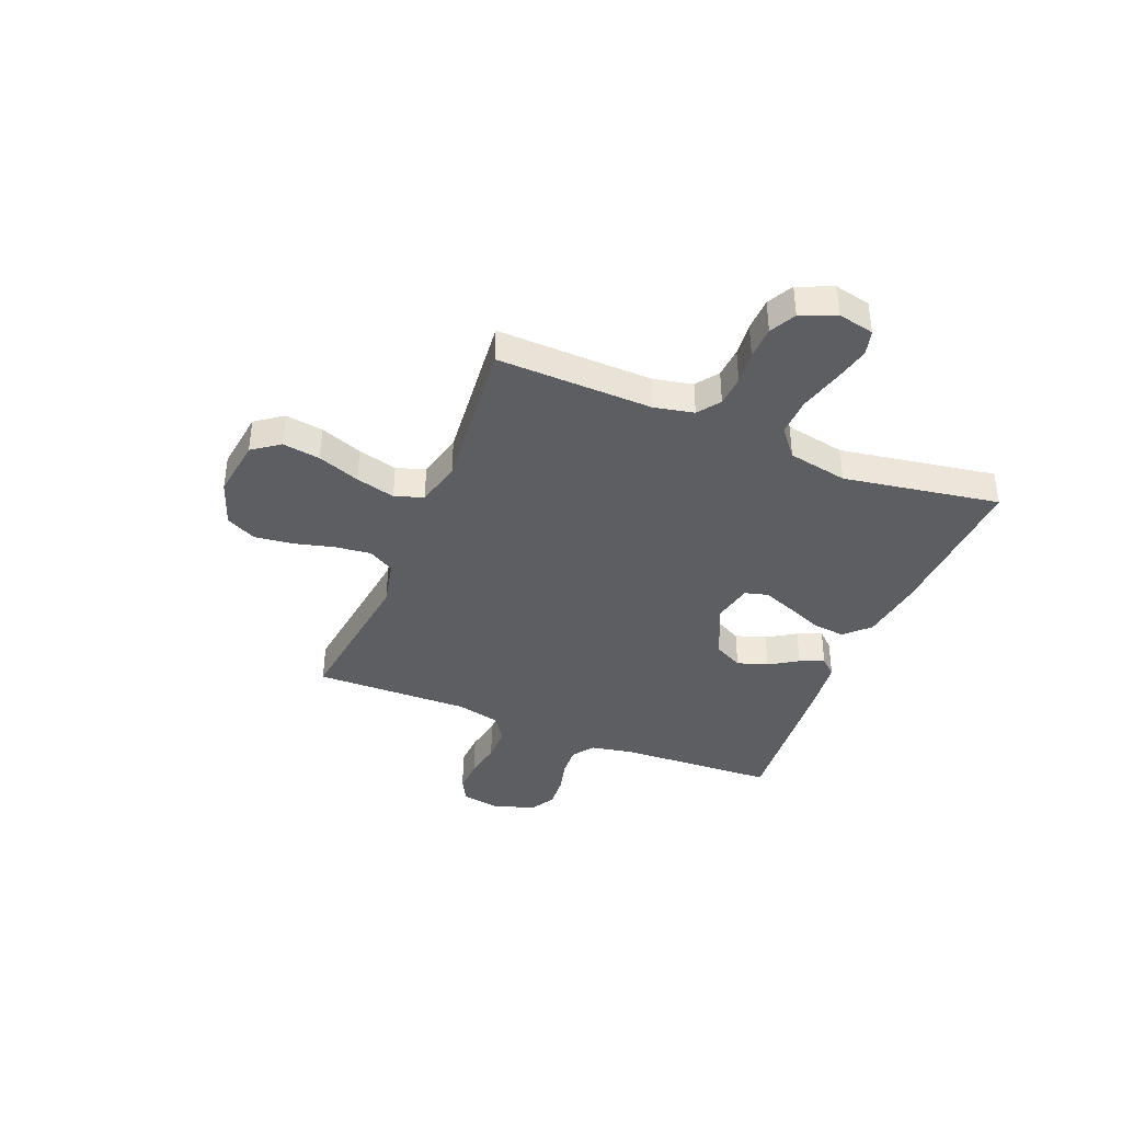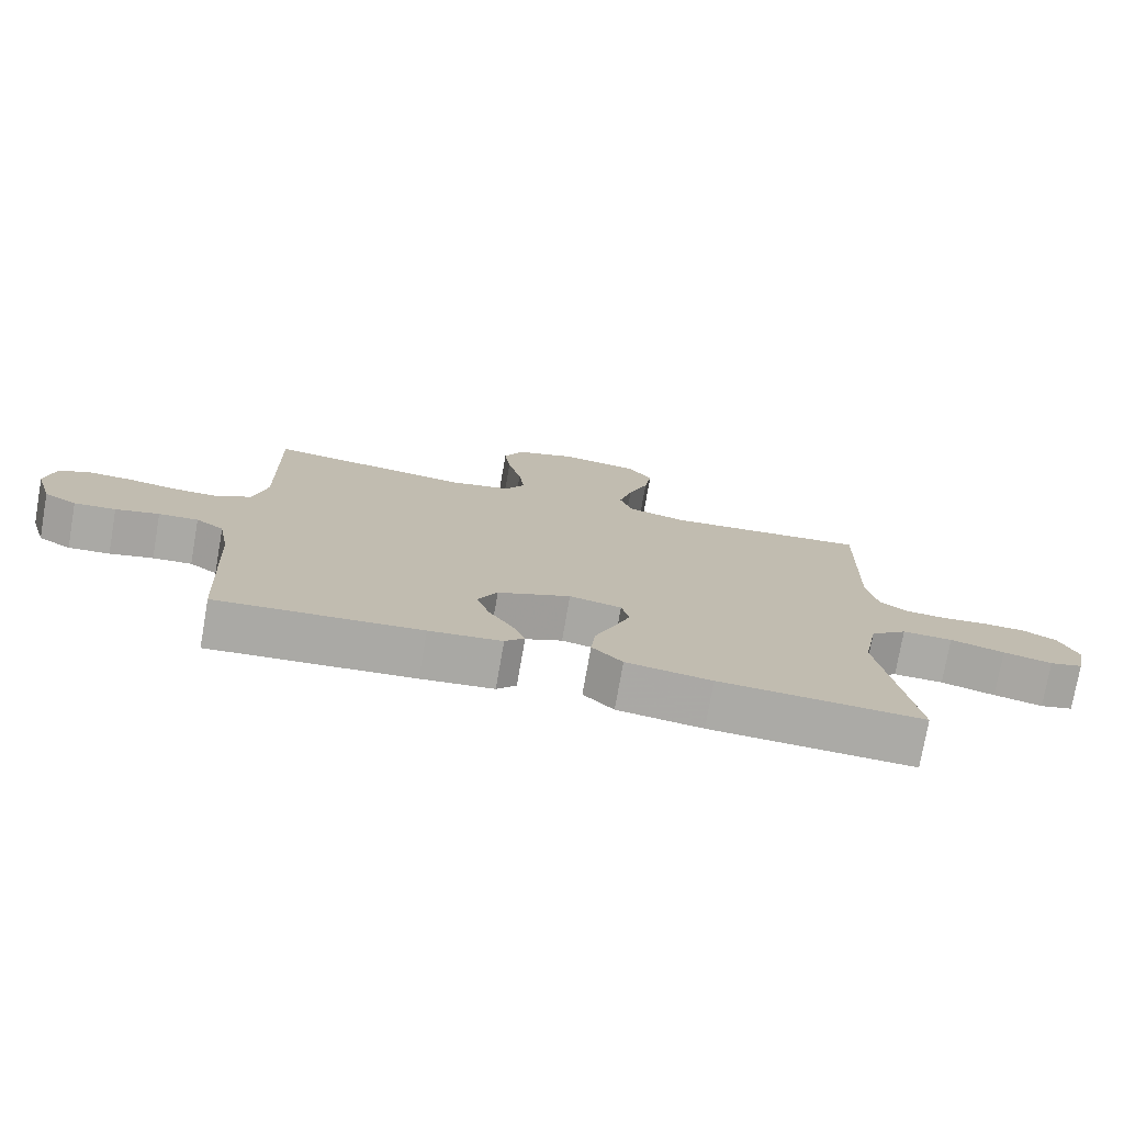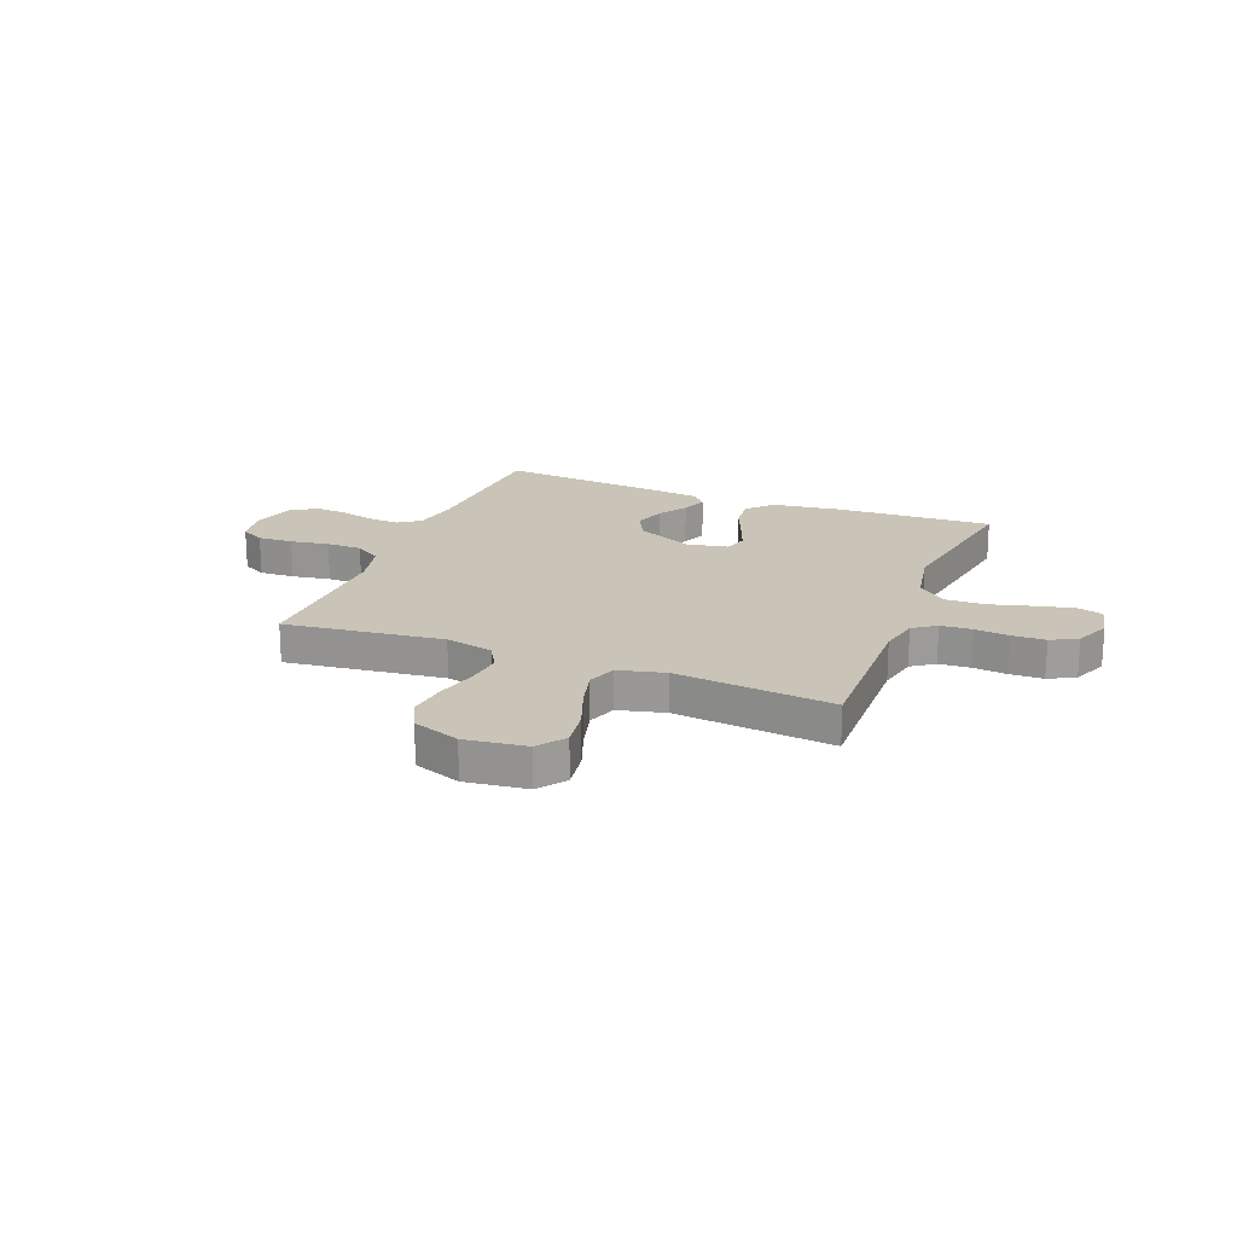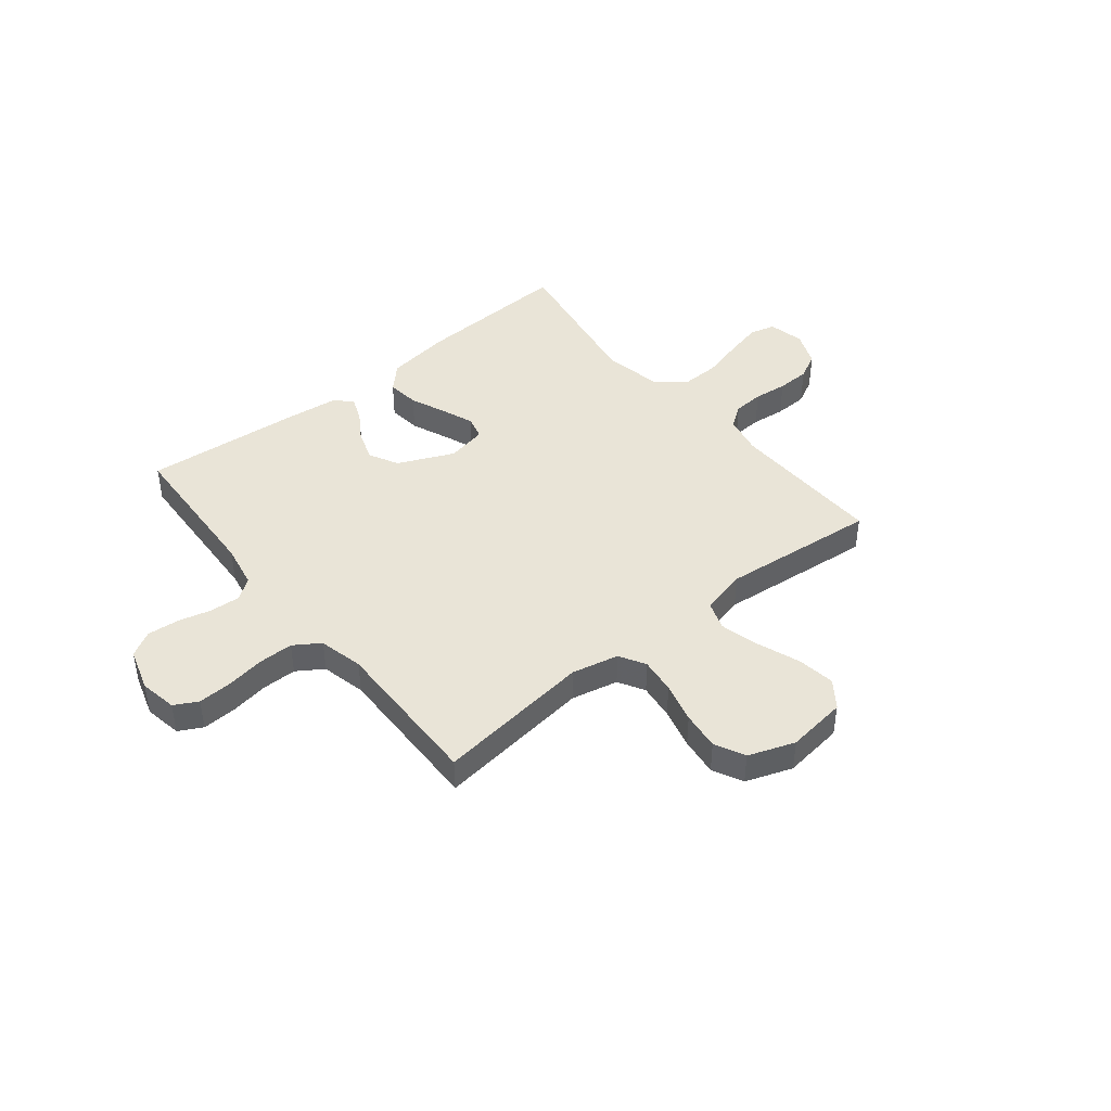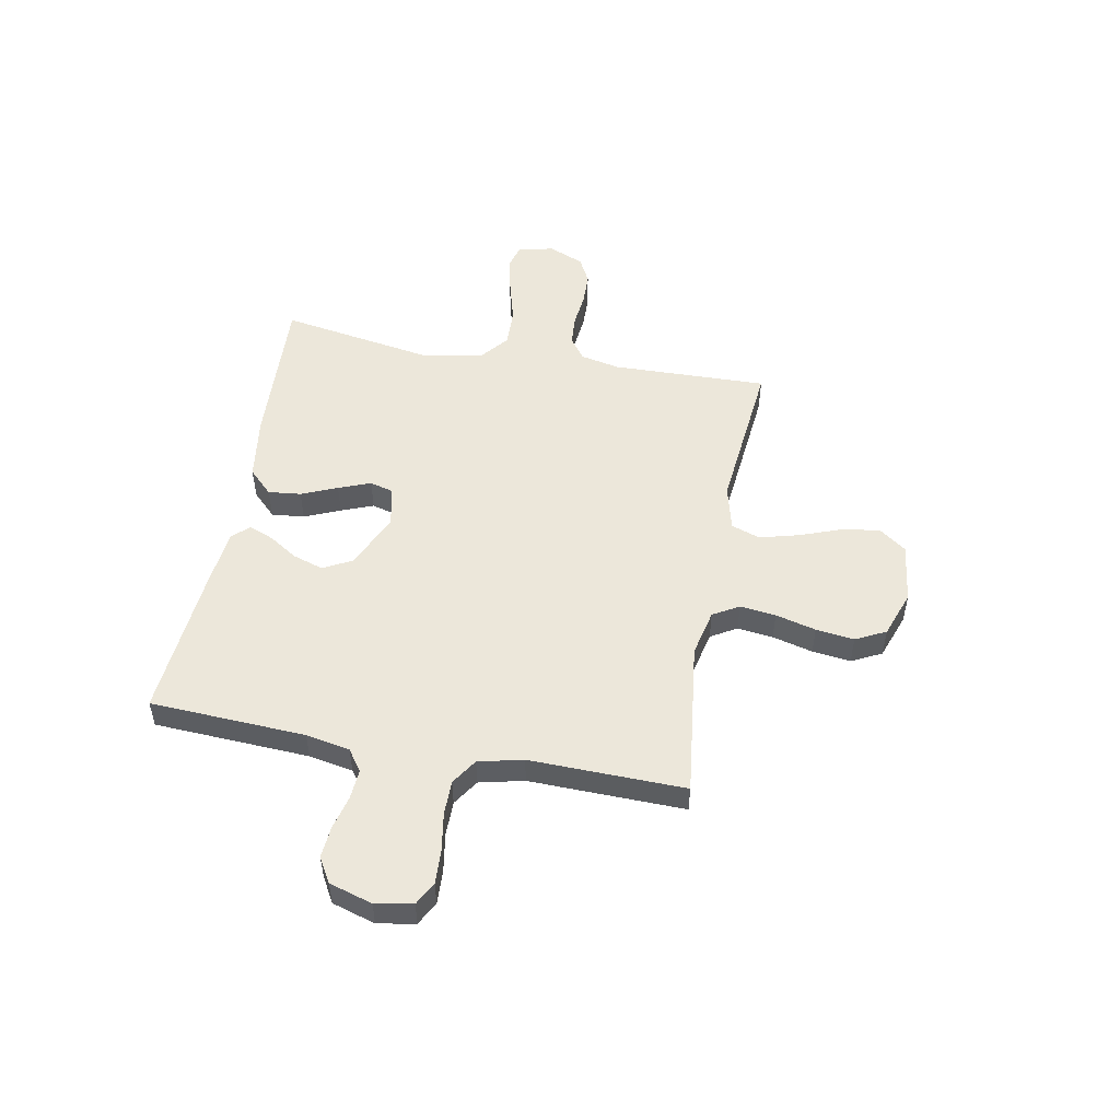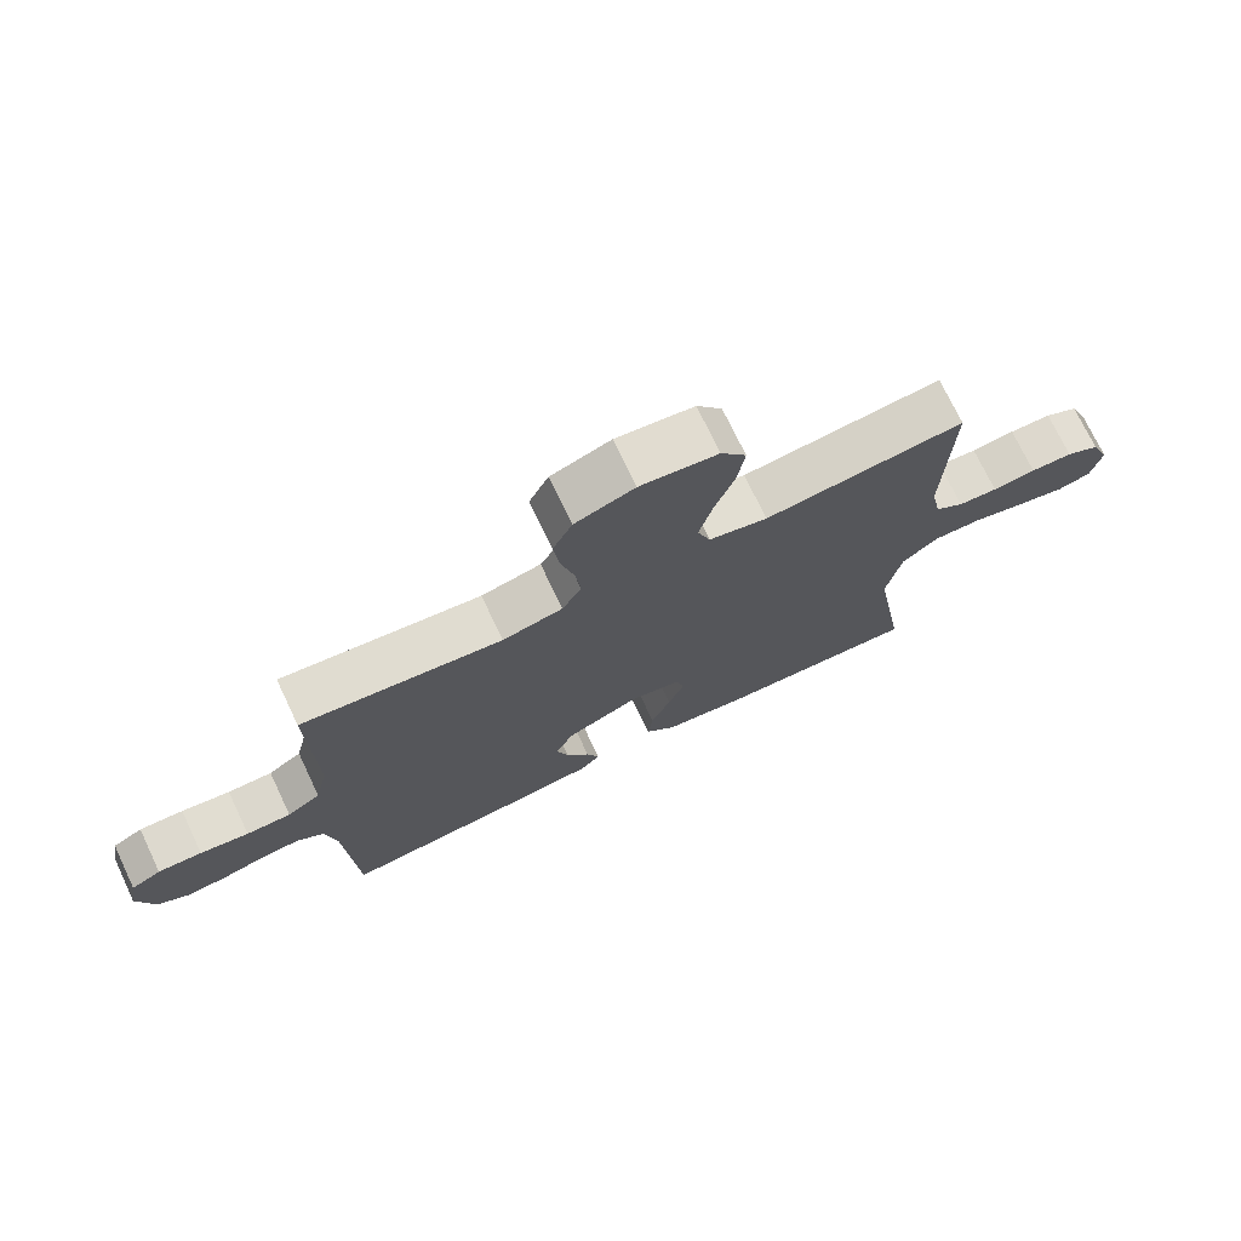
<metadata>
{"format":"obj","ext":"obj","renderer":"f3d","projection":"perspective","resolution":1024,"background":"white","views":[{"elev":-39.1,"azim":67.9,"up":"+Y"},{"elev":-75.7,"azim":-9.9,"up":"+Z"},{"elev":20.0,"azim":21.6,"up":"+Y"},{"elev":43.4,"azim":-38.9,"up":"+Y"},{"elev":51.6,"azim":-79.4,"up":"+Y"},{"elev":73.3,"azim":-25.5,"up":"+Z"}]}
</metadata>
<code>
v -0.5 0.07 -0.5
v -0.515 0.07 -0.2
v -0.531 0.07 -0.115
v -0.572 0.07 -0.086
v -0.63 0.07 -0.09
v -0.694 0.07 -0.106
v -0.755 0.07 -0.111
v -0.803 0.07 -0.083
v -0.828 0.07 0
v -0.815 0.07 0.072
v -0.77 0.07 0.096
v -0.704 0.07 0.093
v -0.631 0.07 0.081
v -0.564 0.07 0.081
v -0.514 0.07 0.114
v -0.494 0.07 0.2
v -0.5 0.07 0.5
v -0.2 0.07 0.463
v -0.11 0.07 0.483
v -0.081 0.07 0.533
v -0.089 0.07 0.602
v -0.109 0.07 0.68
v -0.118 0.07 0.754
v -0.089 0.07 0.812
v 0 0.07 0.844
v 0.116 0.07 0.829
v 0.154 0.07 0.777
v 0.143 0.07 0.704
v 0.113 0.07 0.623
v 0.093 0.07 0.547
v 0.112 0.07 0.492
v 0.2 0.07 0.47
v 0.5 0.07 0.5
v 0.492 0.07 0.2
v 0.508 0.07 0.124
v 0.551 0.07 0.093
v 0.61 0.07 0.089
v 0.675 0.07 0.096
v 0.738 0.07 0.094
v 0.788 0.07 0.068
v 0.816 0.07 0
v 0.801 0.07 -0.069
v 0.752 0.07 -0.082
v 0.68 0.07 -0.065
v 0.6 0.07 -0.043
v 0.526 0.07 -0.041
v 0.472 0.07 -0.085
v 0.45 0.07 -0.2
v 0.5 0.07 -0.5
v 0.2 0.07 -0.485
v 0.074 0.07 -0.467
v 0.029 0.07 -0.421
v 0.036 0.07 -0.358
v 0.065 0.07 -0.289
v 0.089 0.07 -0.227
v 0.077 0.07 -0.182
v 0 0.07 -0.166
v -0.108 0.07 -0.214
v -0.137 0.07 -0.27
v -0.118 0.07 -0.329
v -0.083 0.07 -0.384
v -0.064 0.07 -0.431
v -0.093 0.07 -0.463
v -0.2 0.07 -0.475
v -0.5 0 -0.5
v -0.515 0 -0.2
v -0.531 0 -0.115
v -0.572 0 -0.086
v -0.63 0 -0.09
v -0.694 0 -0.106
v -0.755 0 -0.111
v -0.803 0 -0.083
v -0.828 0 0
v -0.815 0 0.072
v -0.77 0 0.096
v -0.704 0 0.093
v -0.631 0 0.081
v -0.564 0 0.081
v -0.514 0 0.114
v -0.494 0 0.2
v -0.5 0 0.5
v -0.2 0 0.463
v -0.11 0 0.483
v -0.081 0 0.533
v -0.089 0 0.602
v -0.109 0 0.68
v -0.118 0 0.754
v -0.089 0 0.812
v 0 0 0.844
v 0.116 0 0.829
v 0.154 0 0.777
v 0.143 0 0.704
v 0.113 0 0.623
v 0.093 0 0.547
v 0.112 0 0.492
v 0.2 0 0.47
v 0.5 0 0.5
v 0.492 0 0.2
v 0.508 0 0.124
v 0.551 0 0.093
v 0.61 0 0.089
v 0.675 0 0.096
v 0.738 0 0.094
v 0.788 0 0.068
v 0.816 0 0
v 0.801 0 -0.069
v 0.752 0 -0.082
v 0.68 0 -0.065
v 0.6 0 -0.043
v 0.526 0 -0.041
v 0.472 0 -0.085
v 0.45 0 -0.2
v 0.5 0 -0.5
v 0.2 0 -0.485
v 0.074 0 -0.467
v 0.029 0 -0.421
v 0.036 0 -0.358
v 0.065 0 -0.289
v 0.089 0 -0.227
v 0.077 0 -0.182
v 0 0 -0.166
v -0.108 0 -0.214
v -0.137 0 -0.27
v -0.118 0 -0.329
v -0.083 0 -0.384
v -0.064 0 -0.431
v -0.093 0 -0.463
v -0.2 0 -0.475
f 64 1 2
f 63 64 2
f 62 63 2
f 61 62 2
f 60 61 2
f 59 60 2 3
f 58 59 3 4
f 57 58 4
f 52 53 54
f 51 52 54
f 50 51 54
f 49 50 54
f 48 49 54
f 47 48 54 55
f 46 47 55 56
f 43 44 45
f 42 43 45
f 41 42 45
f 40 41 45
f 39 40 45
f 38 39 45
f 37 38 45
f 36 37 45 46
f 46 56 57
f 36 46 57
f 35 36 57
f 32 33 34
f 35 57 4
f 34 35 4
f 32 34 4
f 31 32 4
f 27 28 29
f 26 27 29
f 25 26 29
f 24 25 29
f 23 24 29
f 22 23 29
f 21 22 29
f 20 21 29 30
f 16 17 18
f 15 16 18 19
f 11 12 13
f 10 11 13
f 9 10 13
f 8 9 13
f 7 8 13
f 6 7 13
f 5 6 13
f 5 13 14
f 4 5 14 15
f 19 20 30 31
f 4 15 19 31
f 66 65 128
f 66 128 127
f 66 127 126
f 66 126 125
f 66 125 124
f 67 66 124 123
f 68 67 123 122
f 68 122 121
f 118 117 116
f 118 116 115
f 118 115 114
f 118 114 113
f 118 113 112
f 119 118 112 111
f 120 119 111 110
f 109 108 107
f 109 107 106
f 109 106 105
f 109 105 104
f 109 104 103
f 109 103 102
f 109 102 101
f 110 109 101 100
f 121 120 110
f 121 110 100
f 121 100 99
f 98 97 96
f 68 121 99
f 68 99 98
f 68 98 96
f 68 96 95
f 93 92 91
f 93 91 90
f 93 90 89
f 93 89 88
f 93 88 87
f 93 87 86
f 93 86 85
f 94 93 85 84
f 82 81 80
f 83 82 80 79
f 77 76 75
f 77 75 74
f 77 74 73
f 77 73 72
f 77 72 71
f 77 71 70
f 77 70 69
f 78 77 69
f 79 78 69 68
f 95 94 84 83
f 95 83 79 68
f 1 65 66 2
f 2 66 67 3
f 3 67 68 4
f 4 68 69 5
f 5 69 70 6
f 6 70 71 7
f 7 71 72 8
f 8 72 73 9
f 9 73 74 10
f 10 74 75 11
f 11 75 76 12
f 12 76 77 13
f 13 77 78 14
f 14 78 79 15
f 15 79 80 16
f 16 80 81 17
f 17 81 82 18
f 18 82 83 19
f 19 83 84 20
f 20 84 85 21
f 21 85 86 22
f 22 86 87 23
f 23 87 88 24
f 24 88 89 25
f 25 89 90 26
f 26 90 91 27
f 27 91 92 28
f 28 92 93 29
f 29 93 94 30
f 30 94 95 31
f 31 95 96 32
f 32 96 97 33
f 33 97 98 34
f 34 98 99 35
f 35 99 100 36
f 36 100 101 37
f 37 101 102 38
f 38 102 103 39
f 39 103 104 40
f 40 104 105 41
f 41 105 106 42
f 42 106 107 43
f 43 107 108 44
f 44 108 109 45
f 45 109 110 46
f 46 110 111 47
f 47 111 112 48
f 48 112 113 49
f 49 113 114 50
f 50 114 115 51
f 51 115 116 52
f 52 116 117 53
f 53 117 118 54
f 54 118 119 55
f 55 119 120 56
f 56 120 121 57
f 57 121 122 58
f 58 122 123 59
f 59 123 124 60
f 60 124 125 61
f 61 125 126 62
f 62 126 127 63
f 63 127 128 64
f 64 128 65 1

</code>
